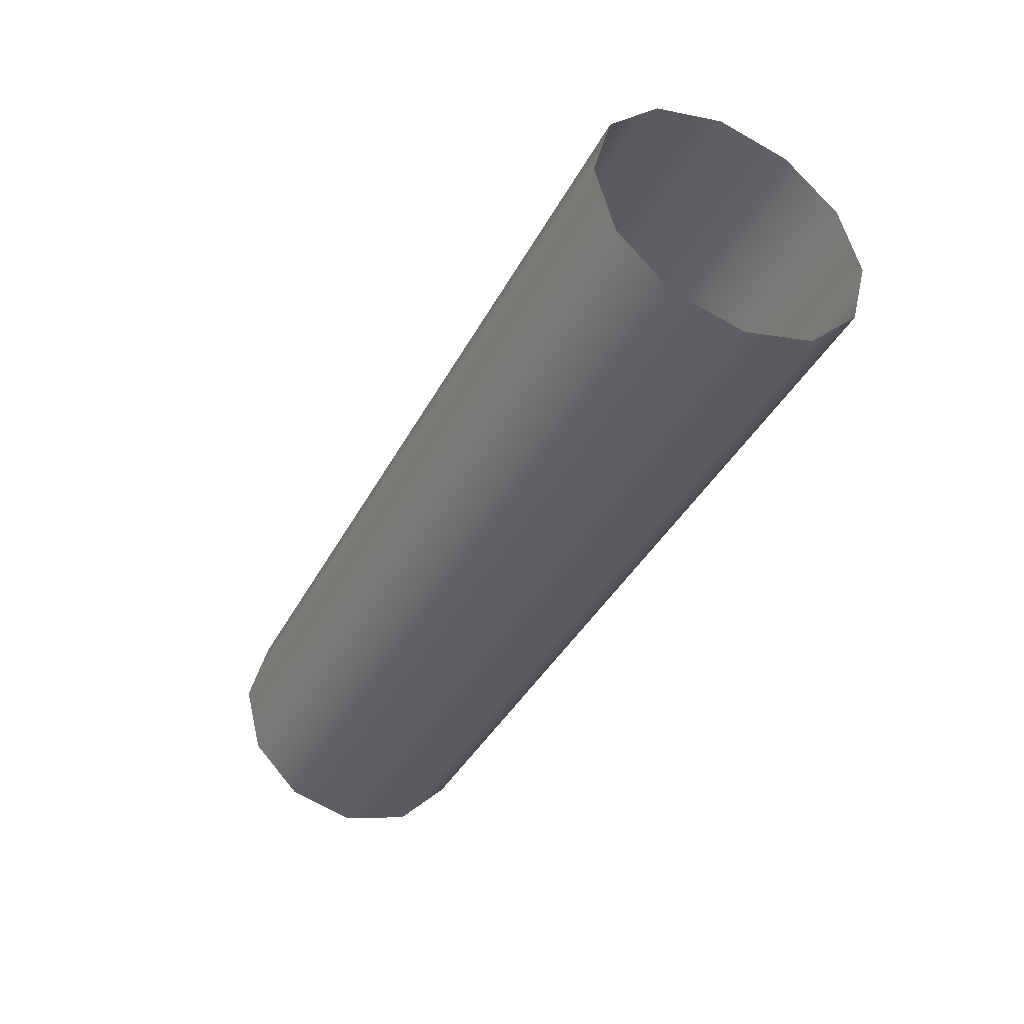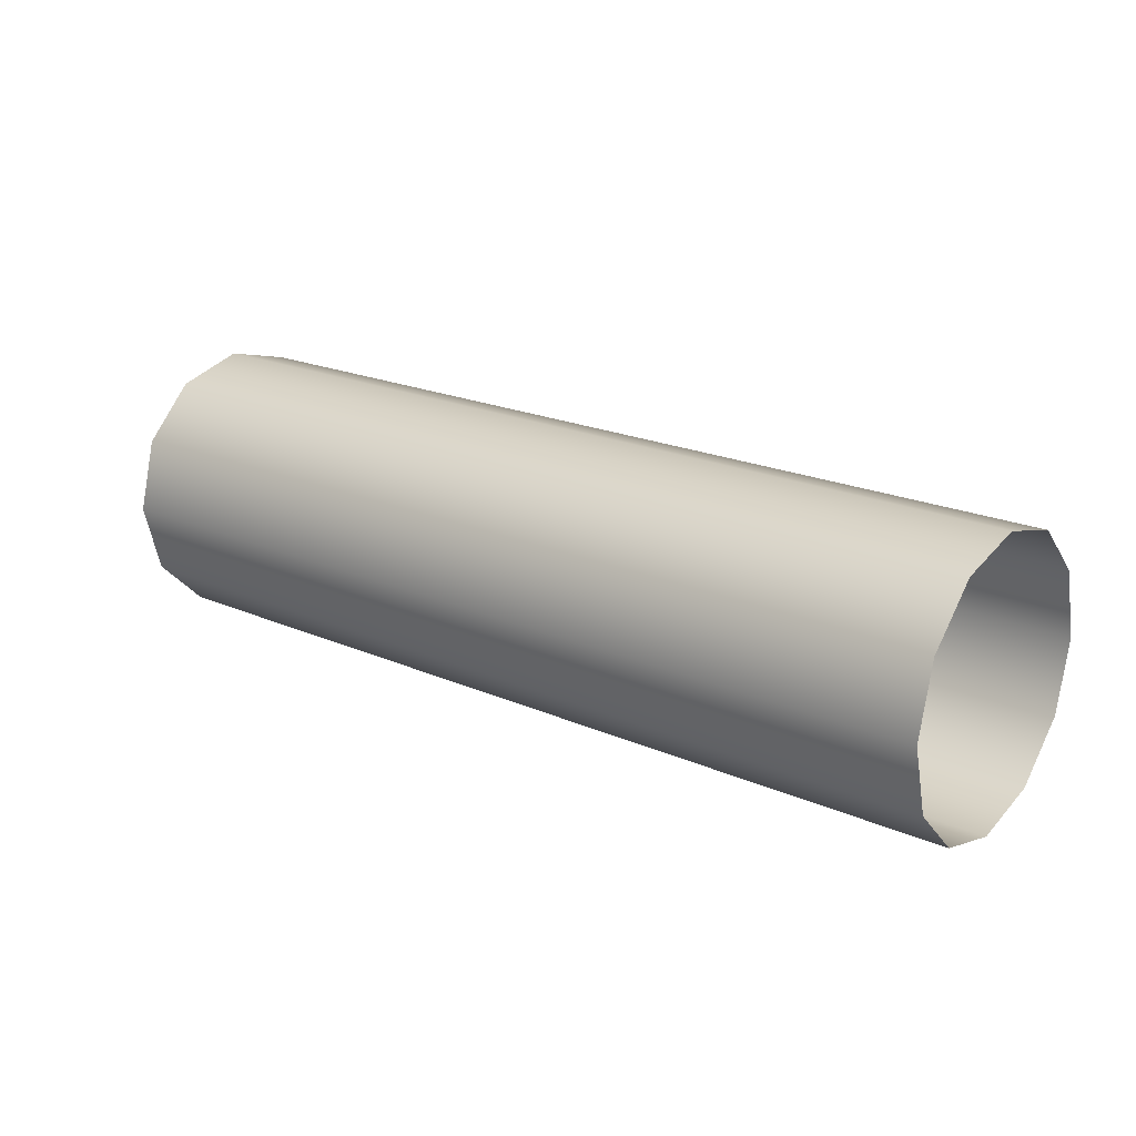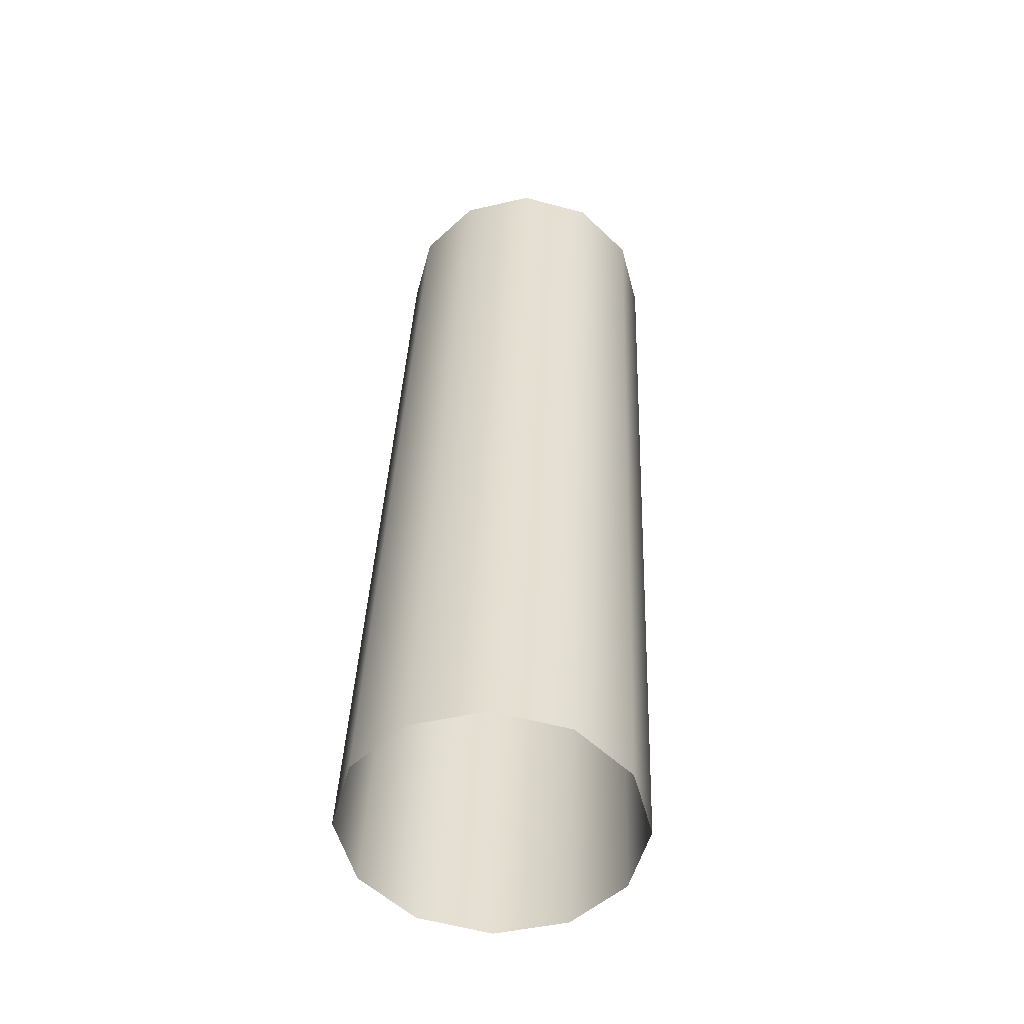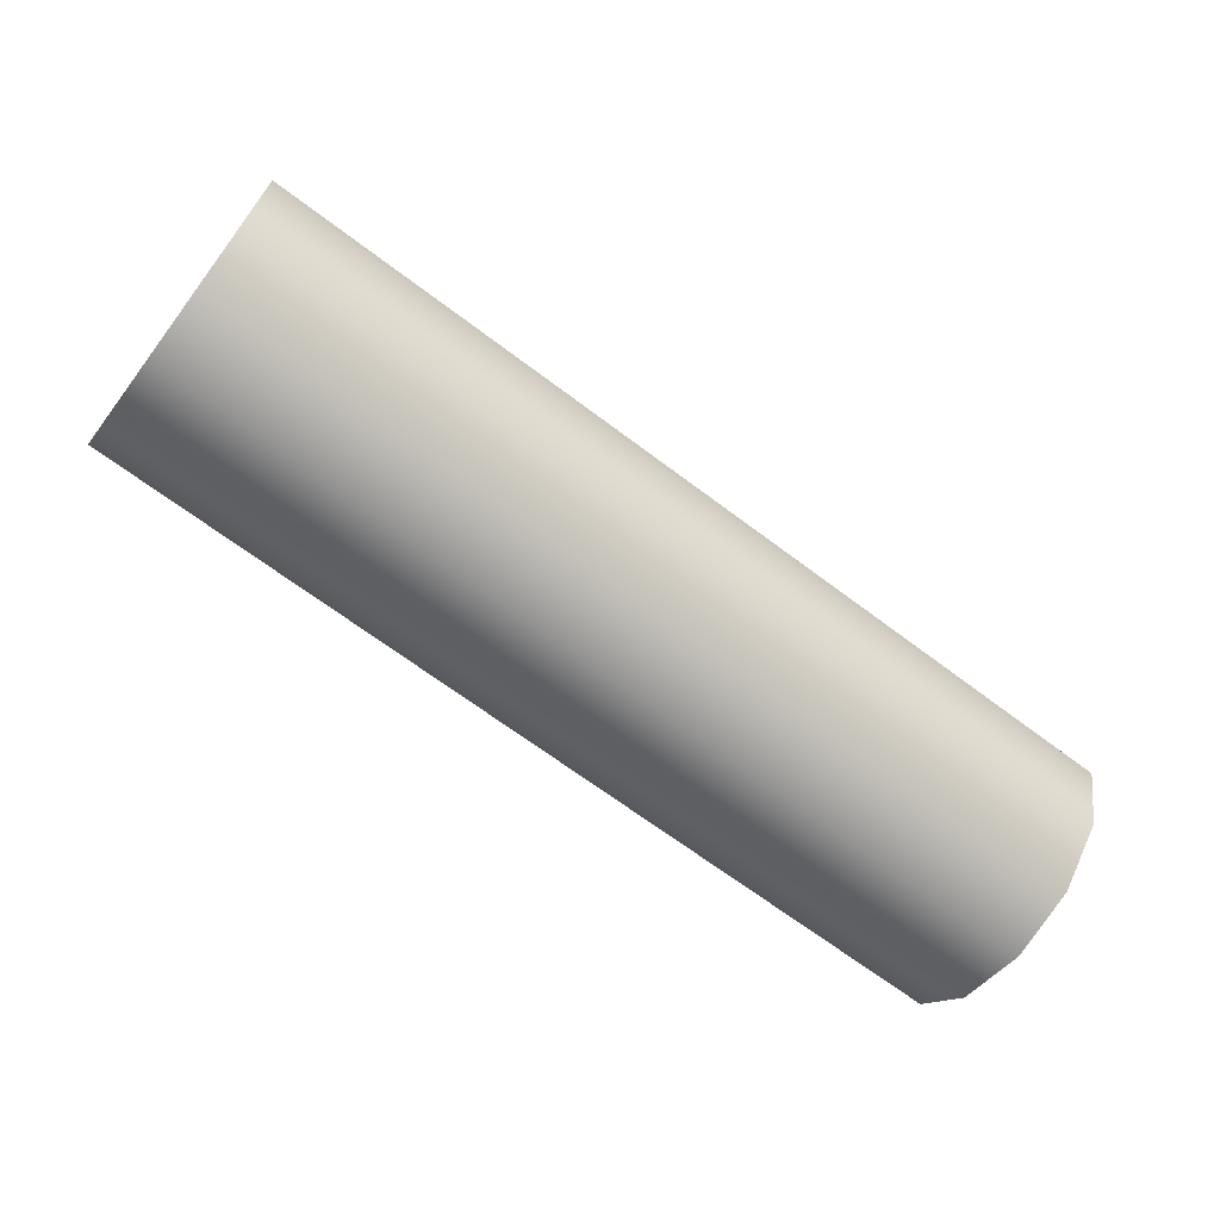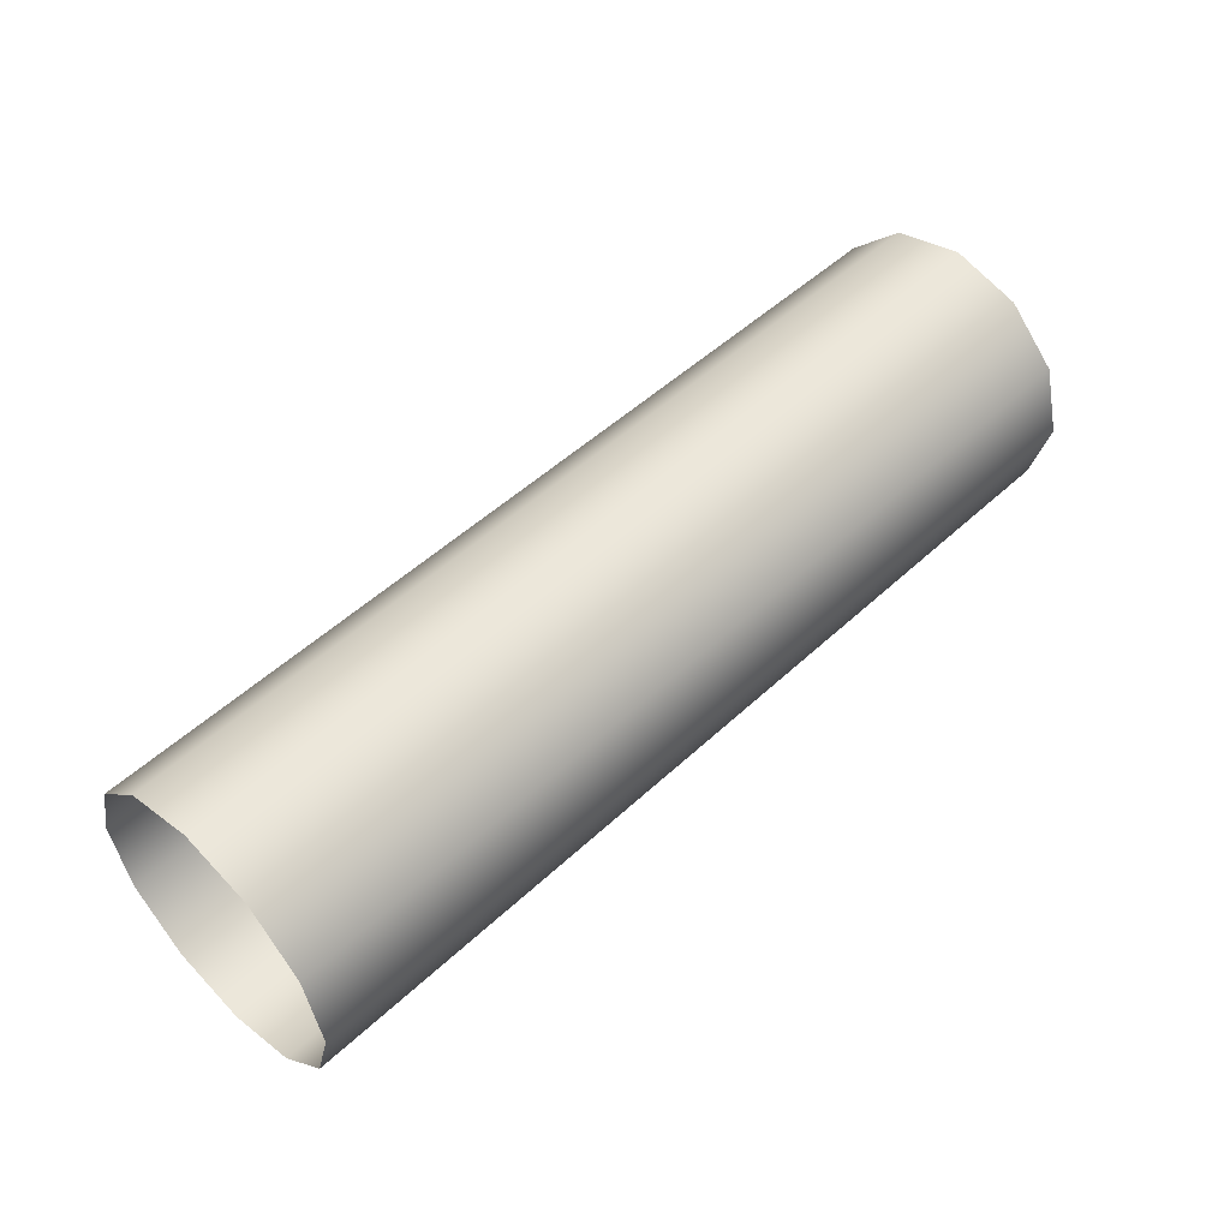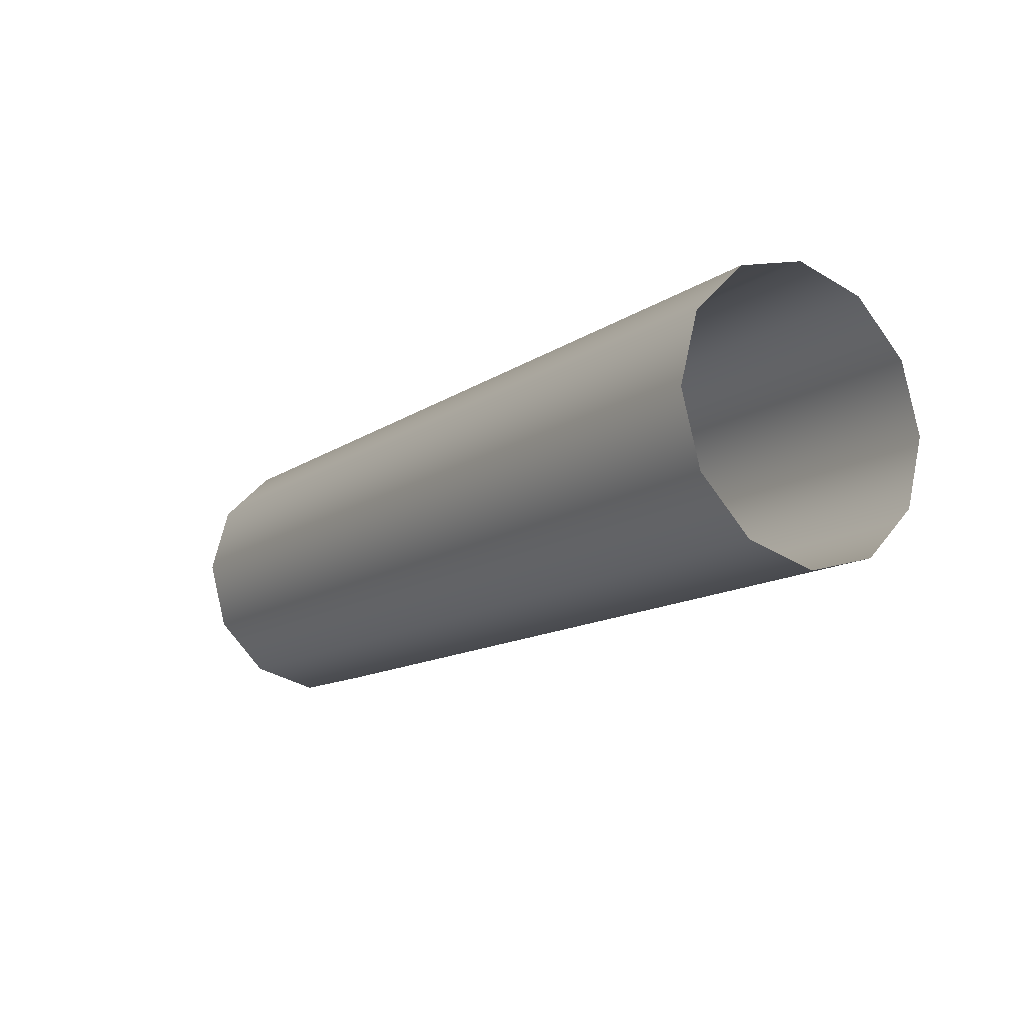
<metadata>
{"format":"obj","ext":"obj","renderer":"f3d","projection":"perspective","resolution":1024,"background":"white","views":[{"elev":-39.1,"azim":64.5,"up":"+Z"},{"elev":20.8,"azim":-141.8,"up":"+Z"},{"elev":37.0,"azim":-87.8,"up":"+Z"},{"elev":-66.9,"azim":142.8,"up":"+Z"},{"elev":51.0,"azim":134.7,"up":"+Y"},{"elev":-13.1,"azim":56.1,"up":"+Y"}]}
</metadata>
<code>
v -1.879 1.096 -2.206
v -1.878 1.096 -2.206
v -1.878 1.095 -2.209
v -1.879 1.095 -2.209
v -1.844 1.096 -2.206
v -1.844 1.095 -2.209
v -1.843 1.096 -2.206
v -1.843 1.095 -2.209
v -1.878 1.093 -2.211
v -1.879 1.093 -2.211
v -1.844 1.093 -2.211
v -1.843 1.093 -2.211
v -1.878 1.091 -2.211
v -1.879 1.091 -2.211
v -1.844 1.091 -2.211
v -1.843 1.091 -2.211
v -1.878 1.088 -2.211
v -1.879 1.088 -2.211
v -1.844 1.088 -2.211
v -1.843 1.088 -2.211
v -1.878 1.086 -2.209
v -1.879 1.086 -2.209
v -1.844 1.086 -2.209
v -1.843 1.086 -2.209
v -1.878 1.085 -2.206
v -1.879 1.085 -2.206
v -1.844 1.085 -2.206
v -1.843 1.085 -2.206
v -1.878 1.086 -2.203
v -1.879 1.086 -2.203
v -1.844 1.086 -2.203
v -1.843 1.086 -2.203
v -1.878 1.088 -2.201
v -1.879 1.088 -2.201
v -1.844 1.088 -2.201
v -1.843 1.088 -2.201
v -1.878 1.091 -2.2
v -1.879 1.091 -2.2
v -1.844 1.091 -2.2
v -1.843 1.091 -2.2
v -1.878 1.093 -2.201
v -1.879 1.093 -2.201
v -1.844 1.093 -2.201
v -1.843 1.093 -2.201
v -1.878 1.095 -2.203
v -1.879 1.095 -2.203
v -1.844 1.095 -2.203
v -1.843 1.095 -2.203
f 1 2 3
f 1 3 4
f 2 5 6
f 2 6 3
f 5 7 8
f 5 8 6
f 4 3 9
f 4 9 10
f 3 6 11
f 3 11 9
f 6 8 12
f 6 12 11
f 10 9 13
f 10 13 14
f 9 11 15
f 9 15 13
f 11 12 16
f 11 16 15
f 14 13 17
f 14 17 18
f 13 15 19
f 13 19 17
f 15 16 20
f 15 20 19
f 18 17 21
f 18 21 22
f 17 19 23
f 17 23 21
f 19 20 24
f 19 24 23
f 22 21 25
f 22 25 26
f 21 23 27
f 21 27 25
f 23 24 28
f 23 28 27
f 26 25 29
f 26 29 30
f 25 27 31
f 25 31 29
f 27 28 32
f 27 32 31
f 30 29 33
f 30 33 34
f 29 31 35
f 29 35 33
f 31 32 36
f 31 36 35
f 34 33 37
f 34 37 38
f 33 35 39
f 33 39 37
f 35 36 40
f 35 40 39
f 38 37 41
f 38 41 42
f 37 39 43
f 37 43 41
f 39 40 44
f 39 44 43
f 42 41 45
f 42 45 46
f 41 43 47
f 41 47 45
f 43 44 48
f 43 48 47
f 7 5 47
f 7 47 48
f 5 2 45
f 5 45 47
f 2 1 46
f 2 46 45

</code>
